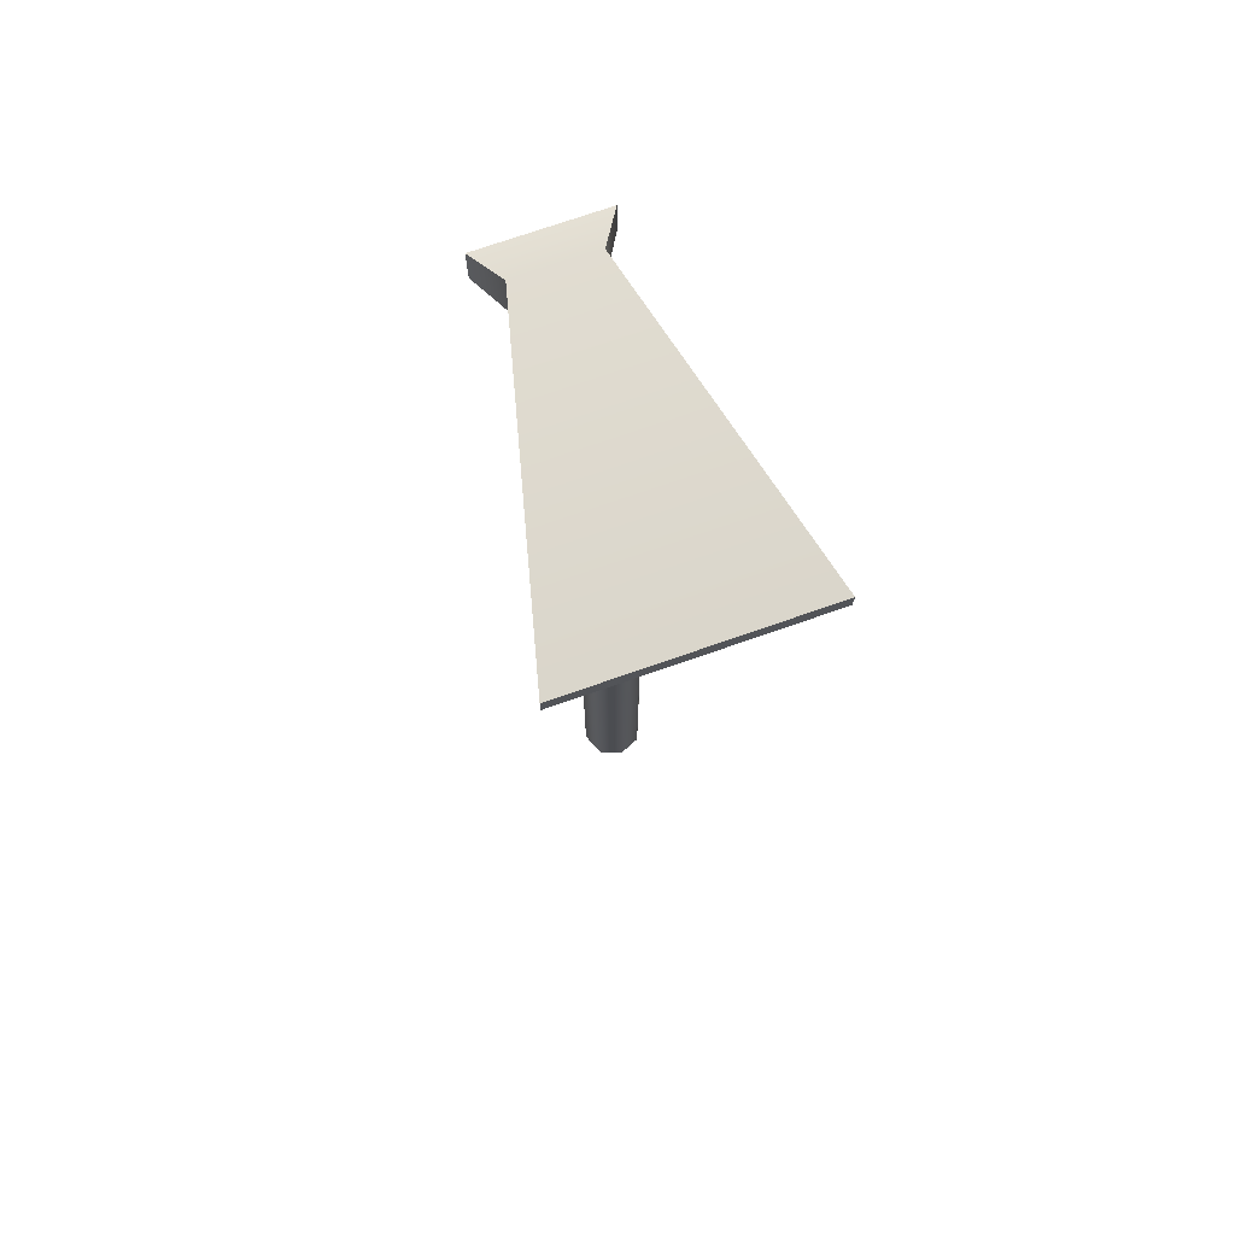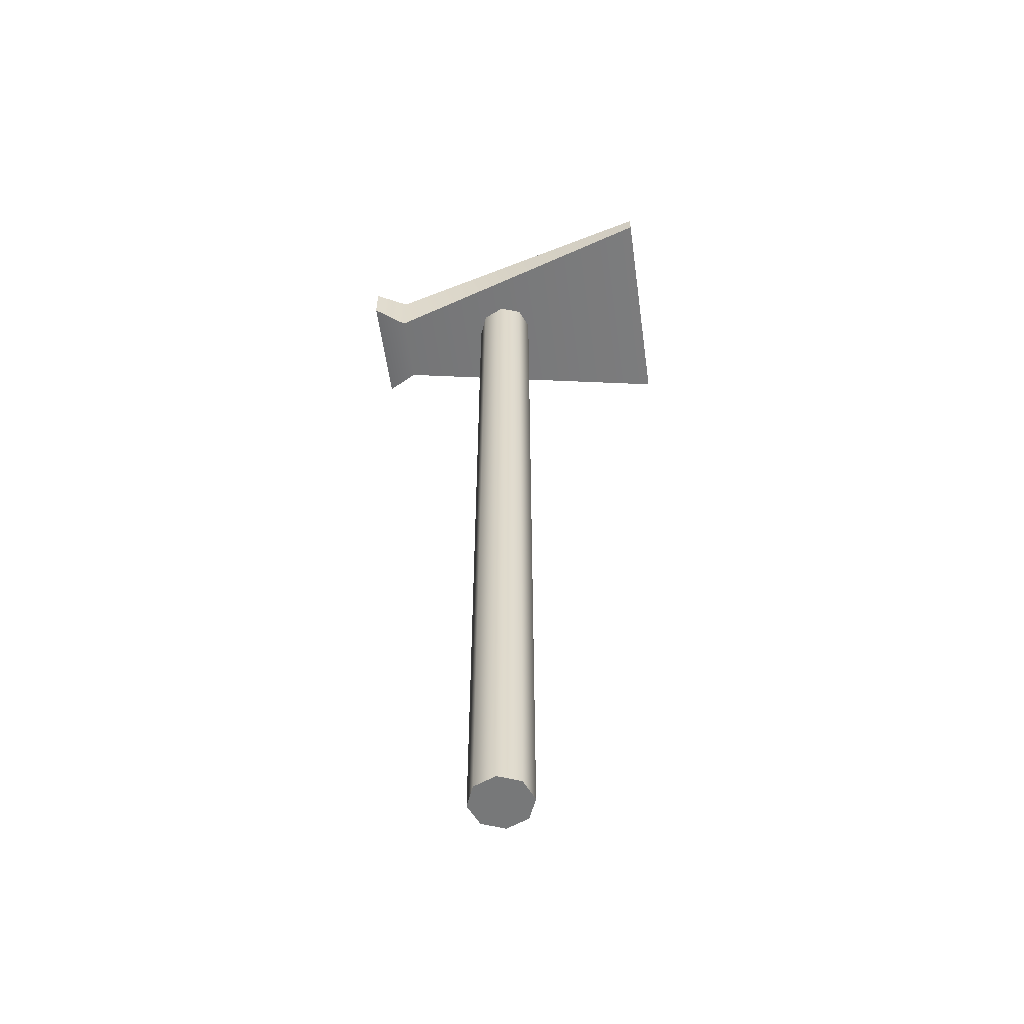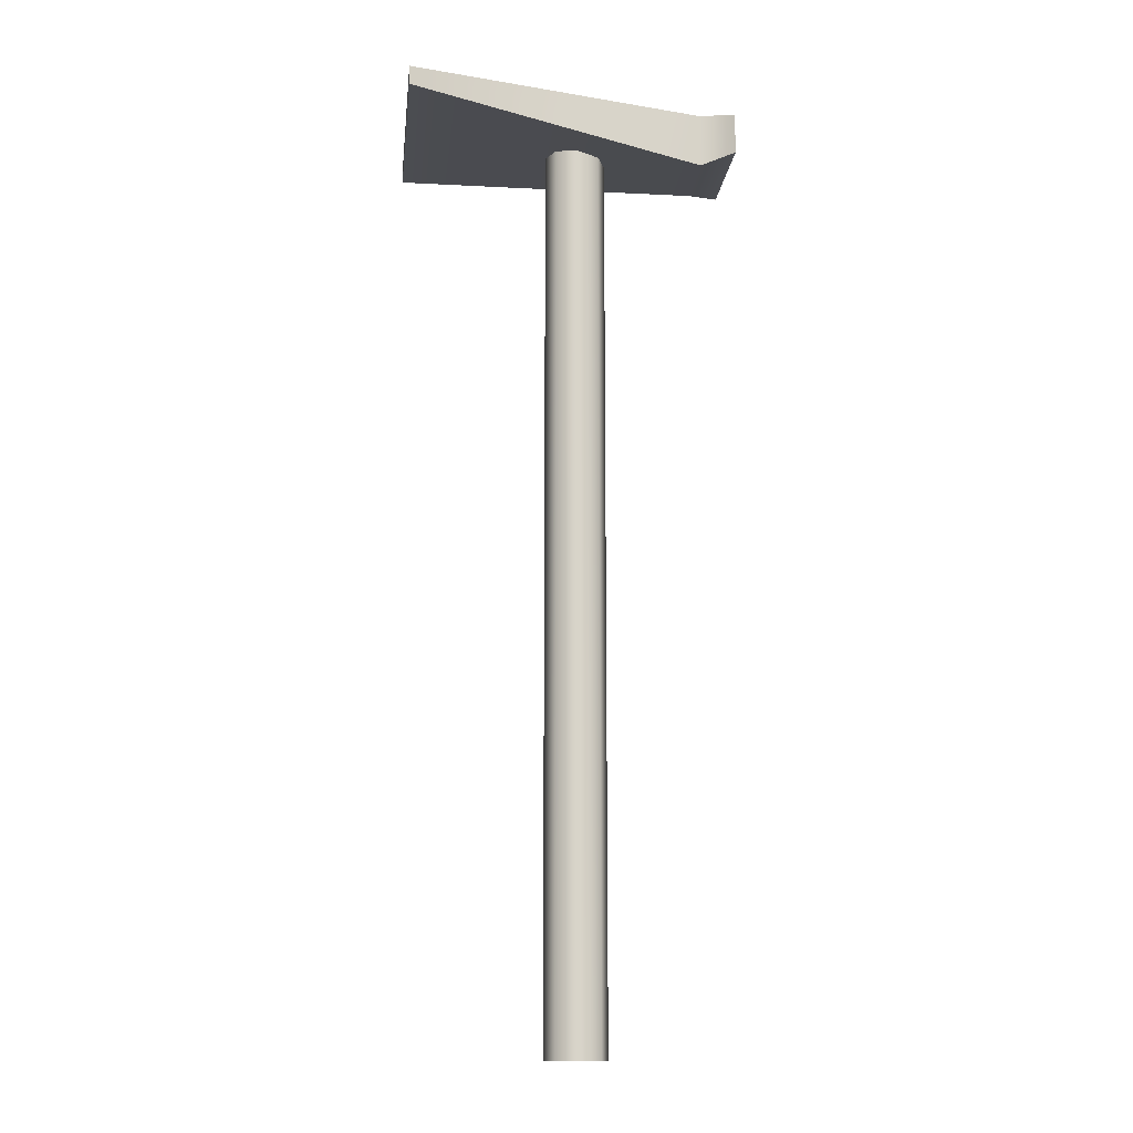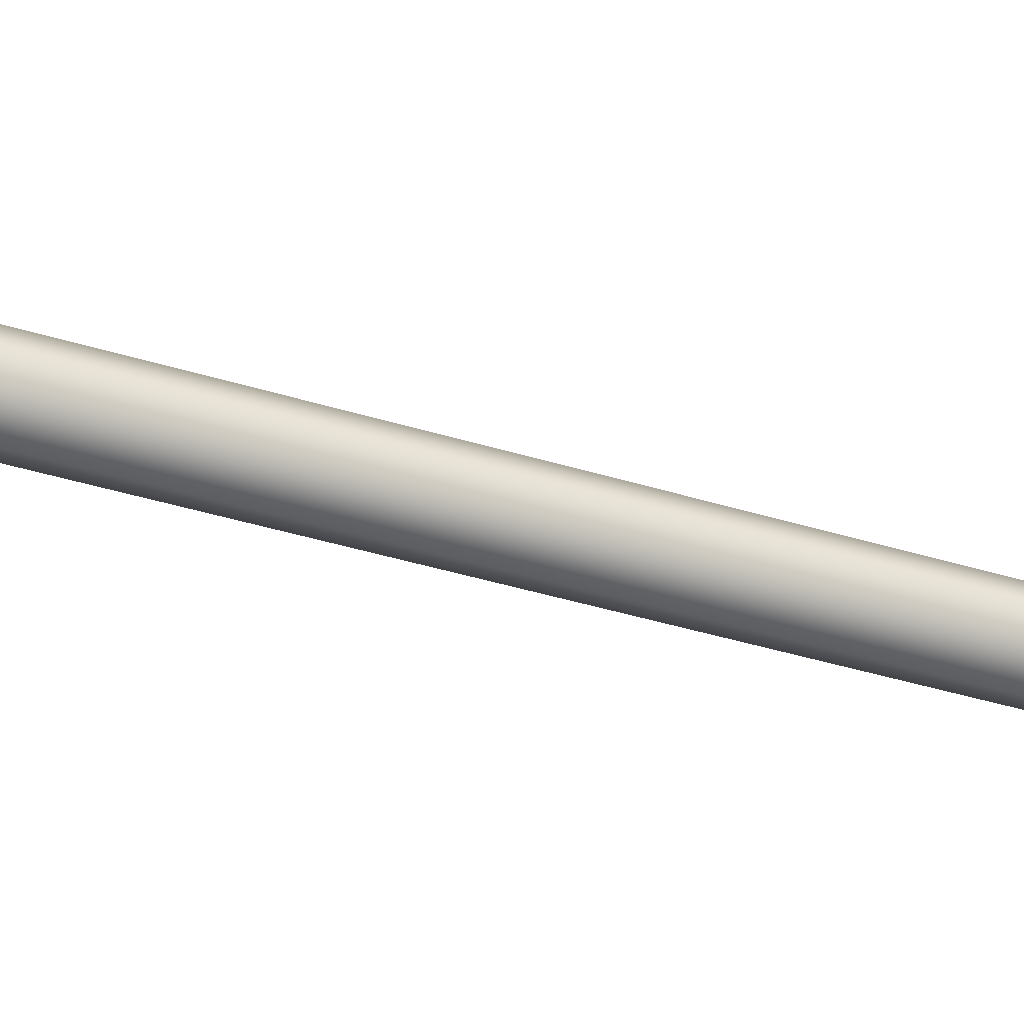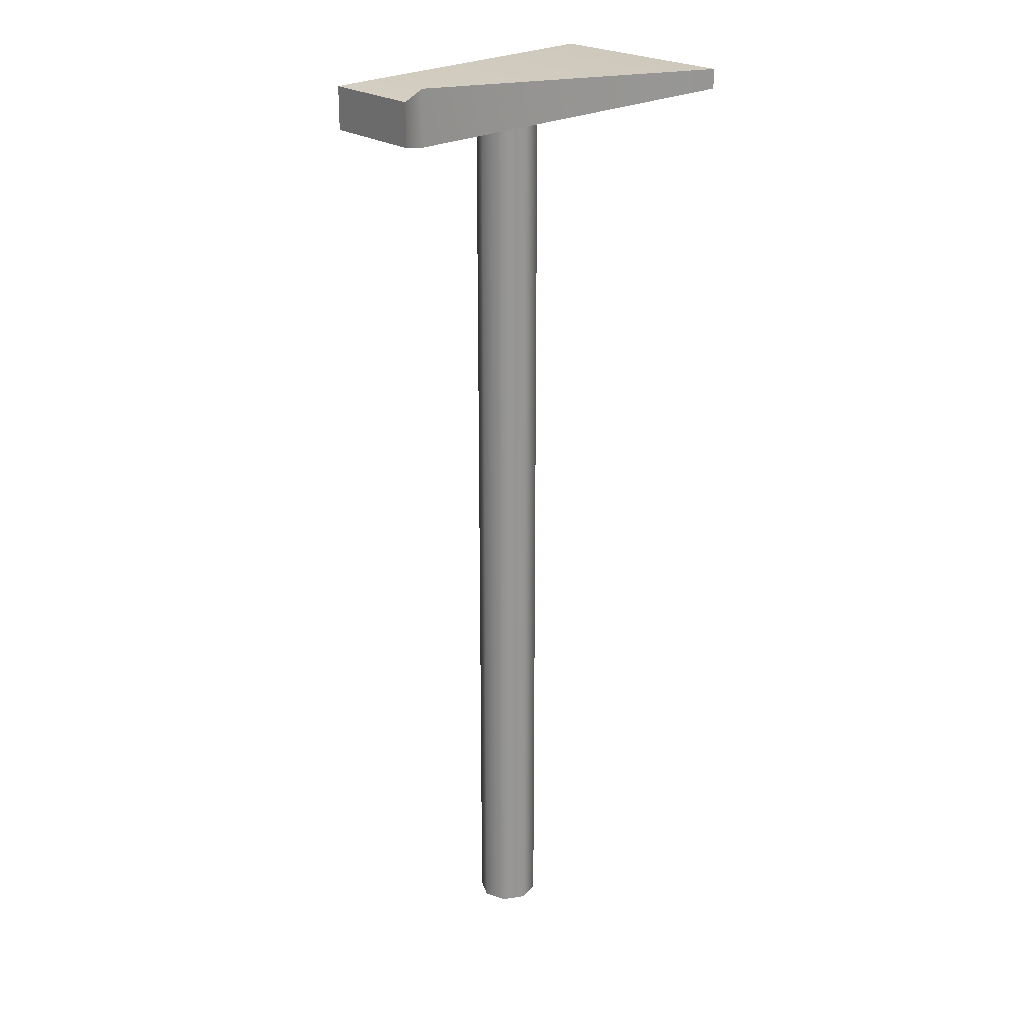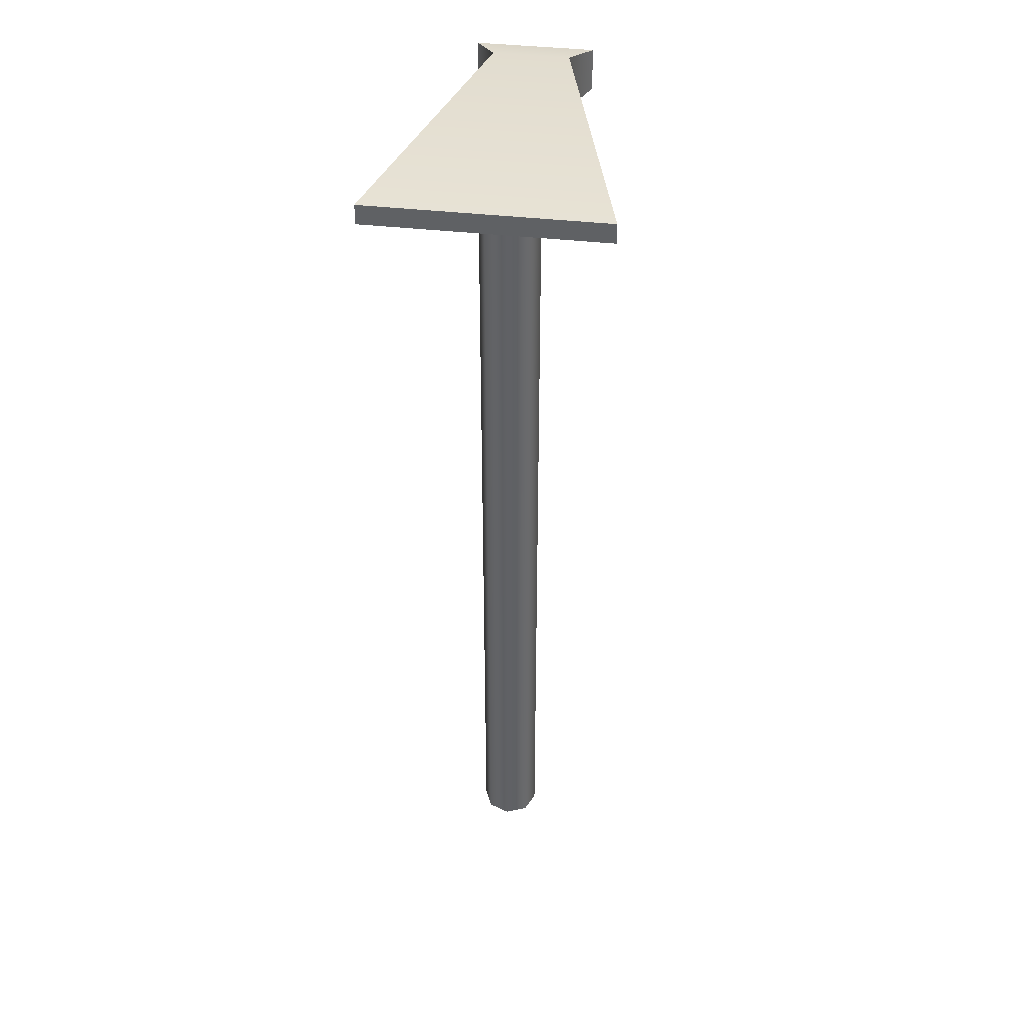
<metadata>
{"format":"obj","ext":"obj","renderer":"f3d","projection":"perspective","resolution":1024,"background":"white","views":[{"elev":74.1,"azim":-109.2,"up":"+Z"},{"elev":-57.4,"azim":-172.0,"up":"+Z"},{"elev":-14.1,"azim":-6.1,"up":"+Z"},{"elev":-39.2,"azim":-111.3,"up":"+Y"},{"elev":22.2,"azim":142.8,"up":"+Z"},{"elev":40.3,"azim":-82.0,"up":"+Z"}]}
</metadata>
<code>
g Plow
v -0.6678 0.8865 -0.2778
v -0.6795 0.8582 0.9422
v -0.6678 0.8865 0.9422
v -0.6795 0.8582 -0.2778
v -0.7078 0.8465 0.9422
v -0.7078 0.8465 -0.2778
v -0.7361 0.8582 0.9422
v -0.7361 0.8582 -0.2778
v -0.7478 0.8865 0.9422
v -0.7478 0.8865 -0.2778
v -0.7361 0.9148 0.9422
v -0.7361 0.9148 -0.2778
v -0.7078 0.9265 0.9422
v -0.7078 0.9265 -0.2778
v -0.6795 0.9148 0.9422
v -0.6795 0.9148 -0.2778
v -0.6678 0.8865 0.9422
v -0.6678 0.8865 -0.2778
v -0.6795 0.9148 0.9422
v -0.6678 0.8865 0.9422
v -0.6795 0.8582 0.9422
v -0.7078 0.9265 0.9422
v -0.7078 0.8465 0.9422
v -0.7361 0.9148 0.9422
v -0.7361 0.8582 0.9422
v -0.7478 0.8865 0.9422
v -0.6795 0.8582 -0.2778
v -0.6678 0.8865 -0.2778
v -0.6795 0.9148 -0.2778
v -0.7078 0.8465 -0.2778
v -0.7078 0.9265 -0.2778
v -0.7361 0.8582 -0.2778
v -0.7361 0.9148 -0.2778
v -0.7478 0.8865 -0.2778
v -0.9375 1.031 0.9329
v -0.5442 0.9311 0.958
v -0.9375 1.031 0.958
v -0.5442 0.9311 0.8862
v -0.5015 0.9575 0.9495
v -0.5015 0.9575 0.8946
v -0.5442 0.9311 0.958
v -0.5015 0.9575 0.9495
v -0.5015 0.8069 0.9495
v -0.5442 0.8333 0.958
v -0.9375 1.031 0.958
v -0.9375 0.7339 0.958
v -0.5442 0.8333 0.8862
v -0.9375 0.7339 0.9329
v -0.9375 0.7339 0.958
v -0.5442 0.8333 0.958
v -0.5015 0.8069 0.8946
v -0.5015 0.8069 0.9495
v -0.9375 0.7339 0.9329
v -0.9375 1.031 0.9329
v -0.9375 1.031 0.958
v -0.9375 0.7339 0.958
v -0.5442 0.9311 0.8862
v -0.9375 1.031 0.9329
v -0.9375 0.7339 0.9329
v -0.5442 0.8333 0.8862
v -0.5015 0.9575 0.8946
v -0.5015 0.8069 0.8946
v -0.5015 0.9575 0.8946
v -0.5015 0.8069 0.8946
v -0.5015 0.8069 0.9495
v -0.5015 0.9575 0.9495
g Plow_0
f 3 2 1
f 2 4 1
f 2 5 4
f 5 6 4
f 5 7 6
f 7 8 6
f 7 9 8
f 9 10 8
f 9 11 10
f 11 12 10
f 11 13 12
f 13 14 12
f 13 15 14
f 15 16 14
f 15 17 16
f 17 18 16
f 21 20 19
f 19 22 21
f 22 23 21
f 22 24 23
f 24 25 23
f 24 26 25
f 29 28 27
f 27 30 29
f 30 31 29
f 30 32 31
f 32 33 31
f 32 34 33
f 37 36 35
f 36 38 35
f 36 39 38
f 39 40 38
f 43 42 41
f 44 43 41
f 41 45 44
f 45 46 44
f 49 48 47
f 50 49 47
f 47 51 50
f 51 52 50
f 55 54 53
f 56 55 53
f 59 58 57
f 60 59 57
f 57 61 60
f 61 62 60
f 65 64 63
f 66 65 63

</code>
